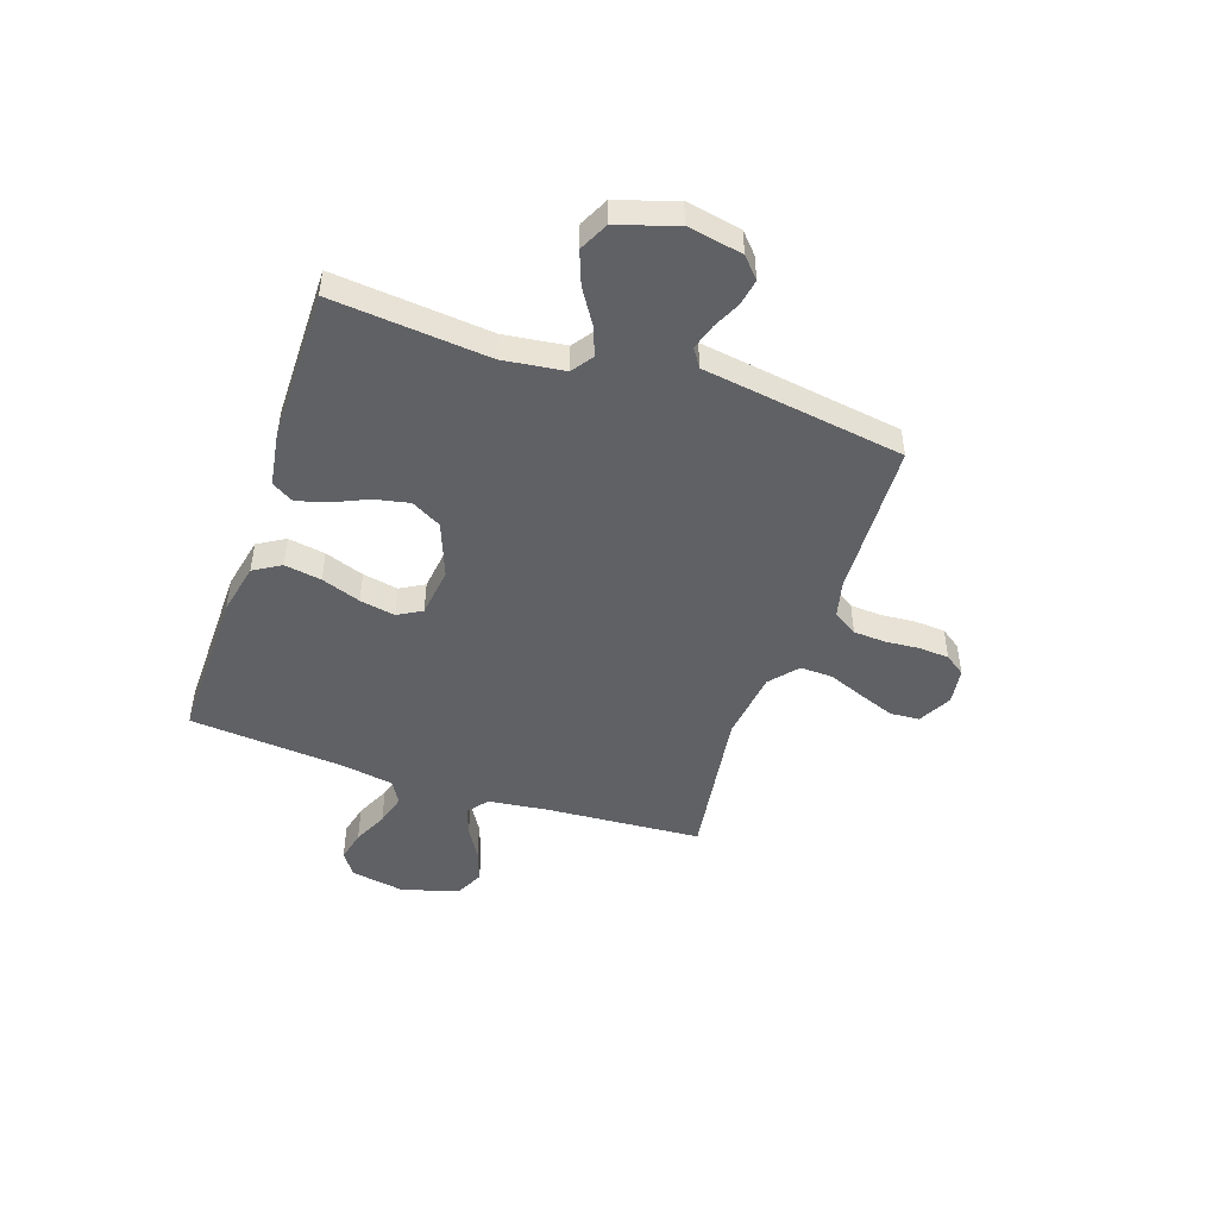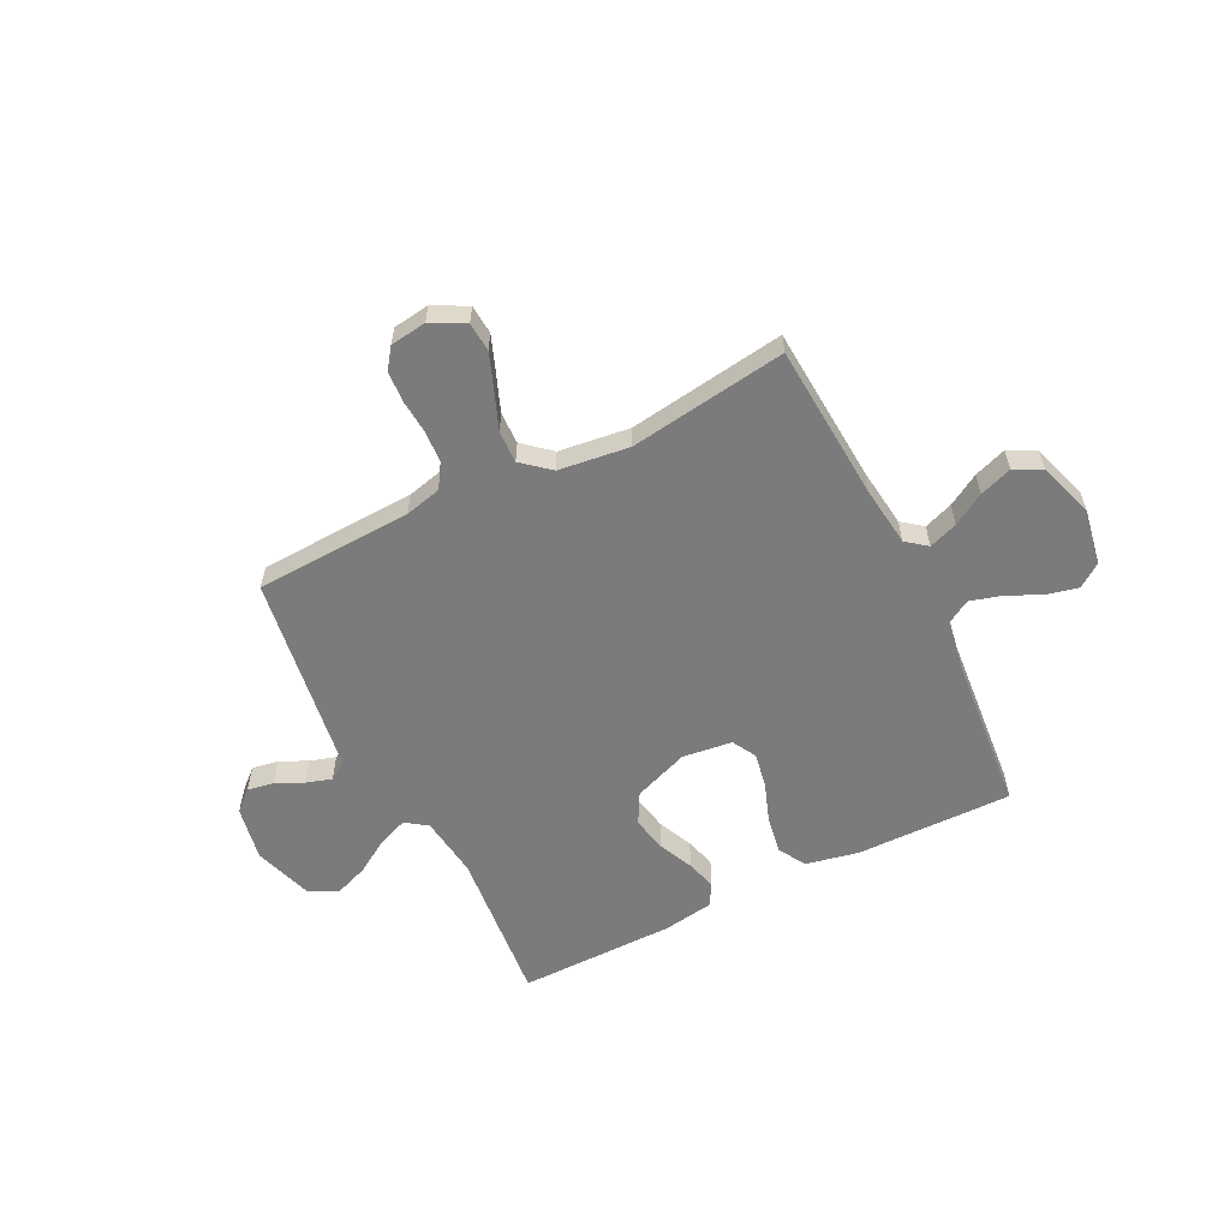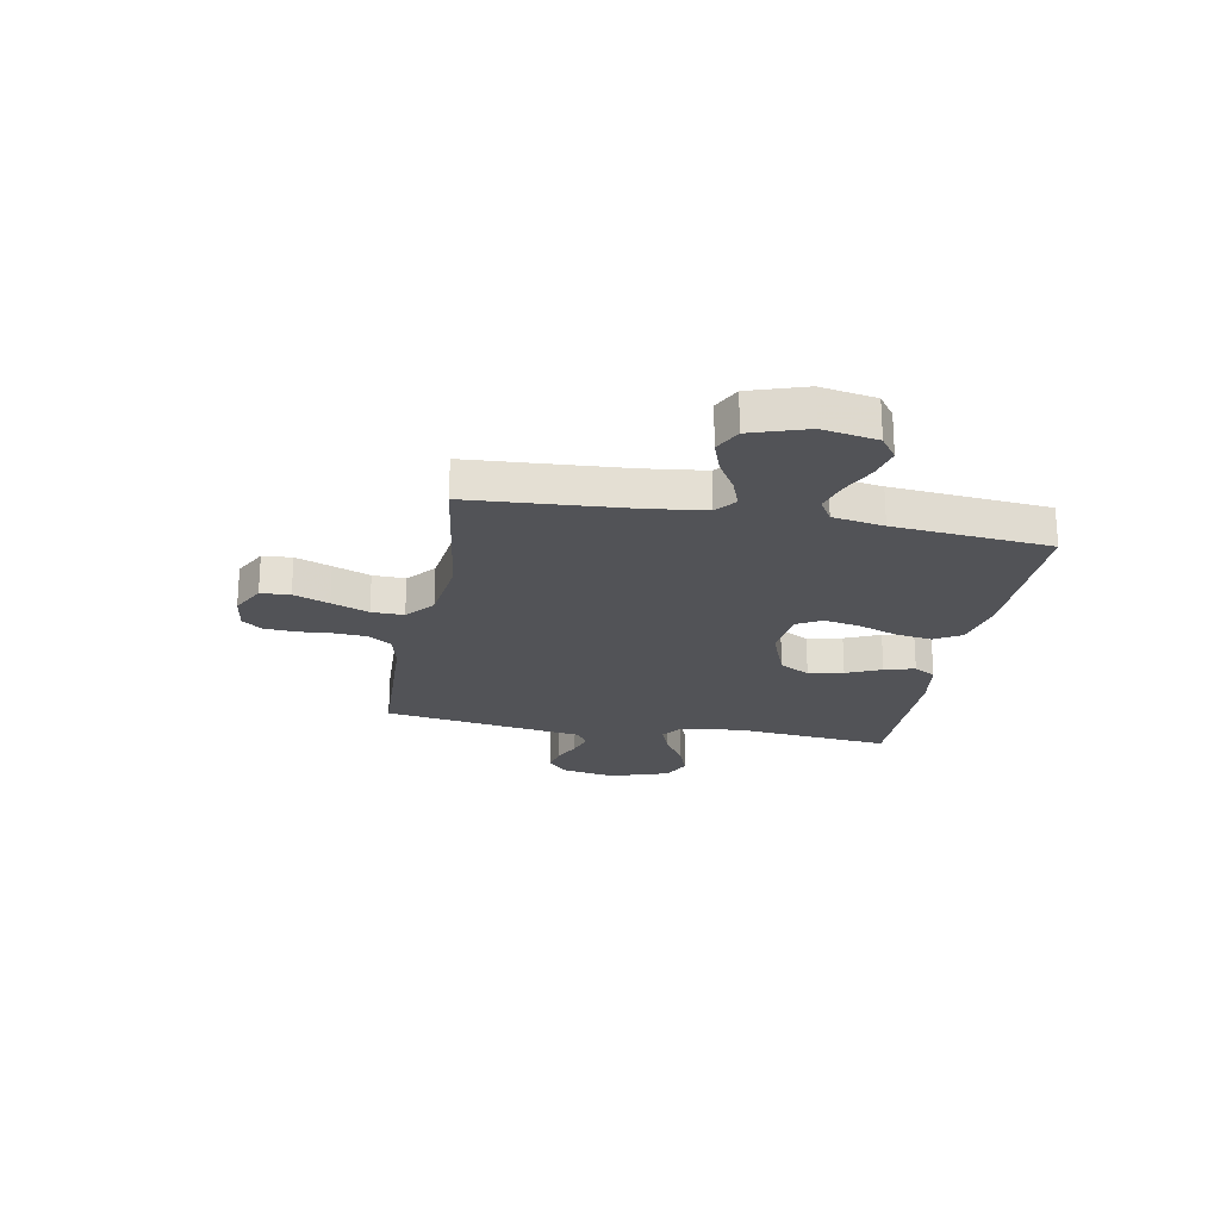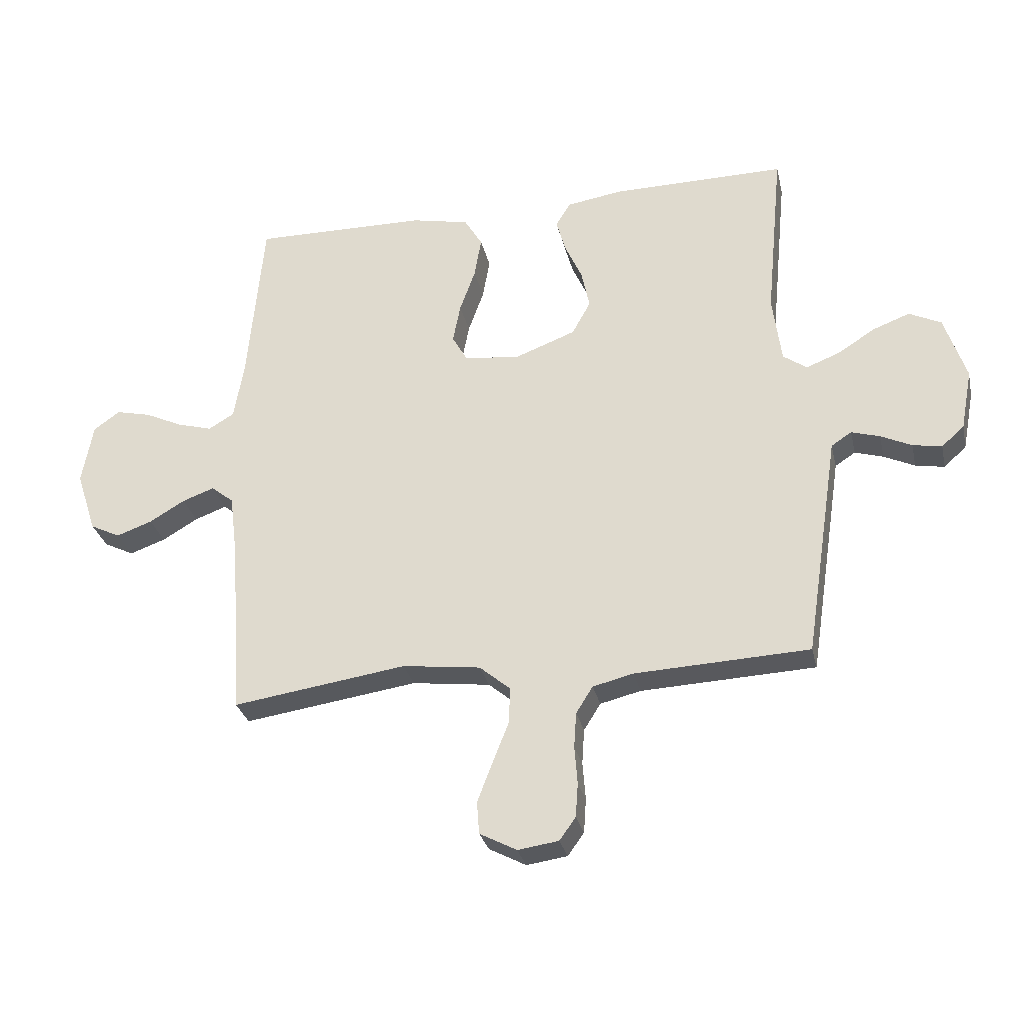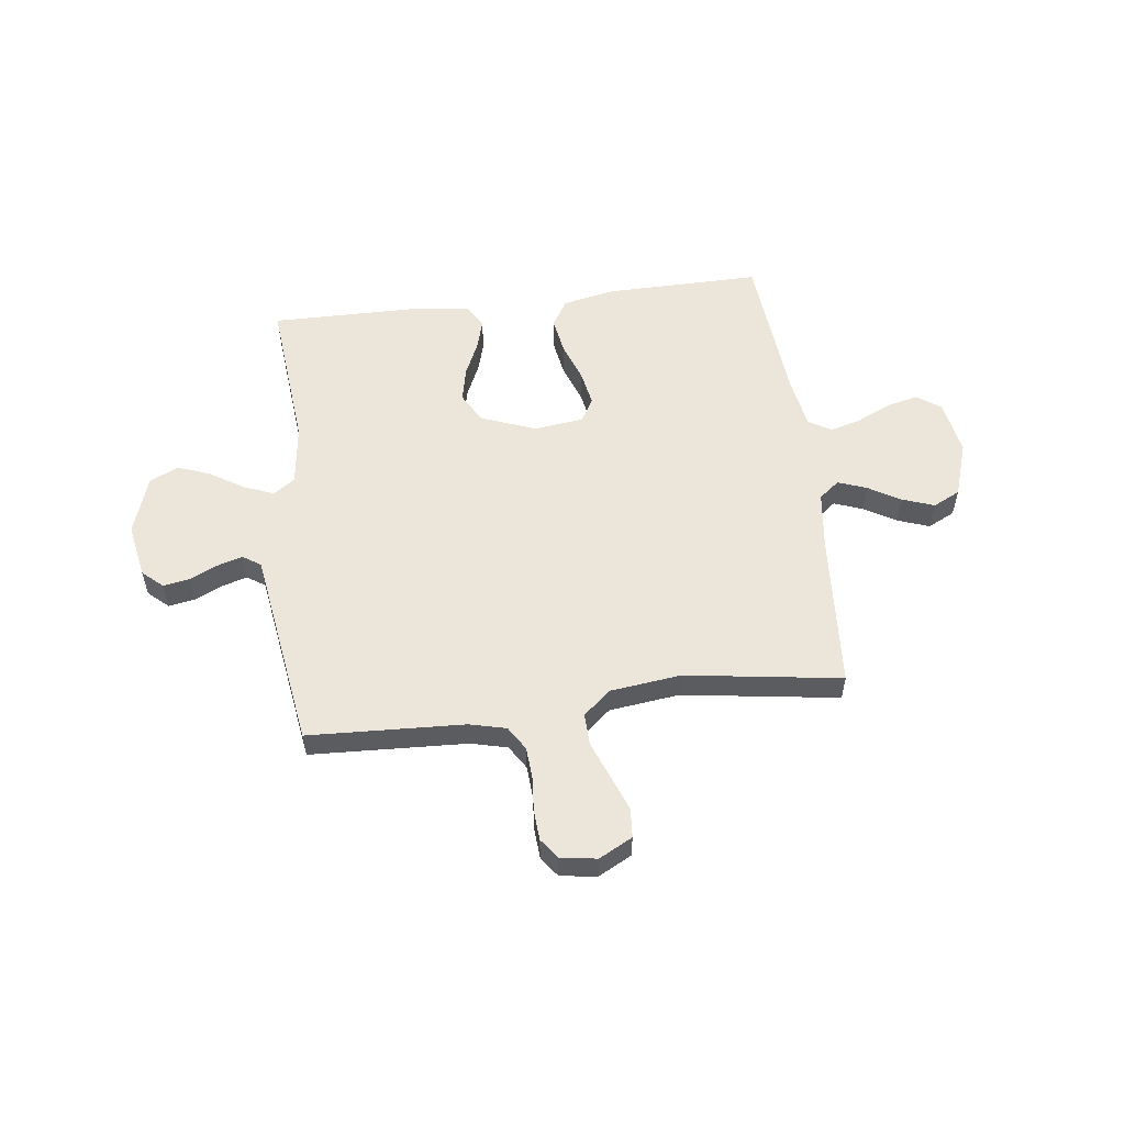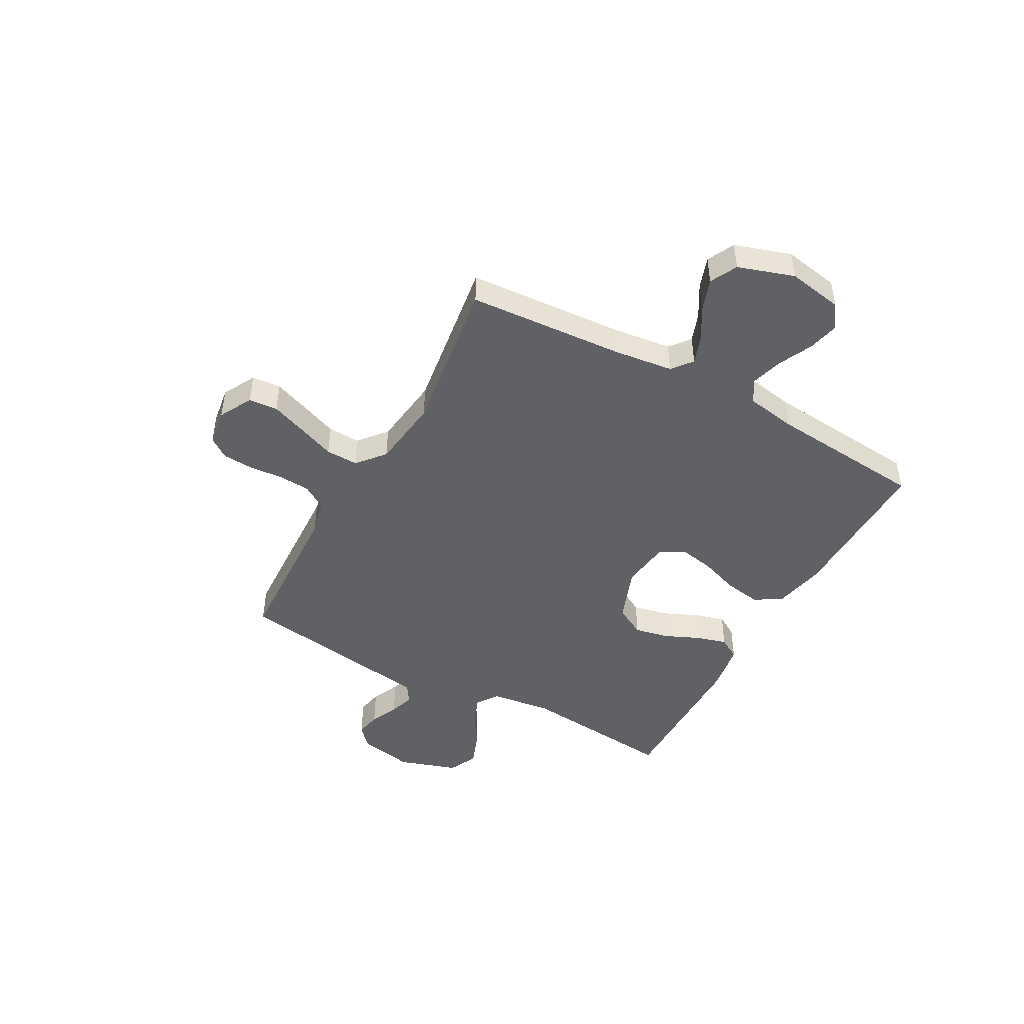
<metadata>
{"format":"obj","ext":"obj","renderer":"f3d","projection":"perspective","resolution":1024,"background":"white","views":[{"elev":-47.4,"azim":71.3,"up":"+Y"},{"elev":-58.5,"azim":-153.4,"up":"+Y"},{"elev":-22.4,"azim":-100.5,"up":"+Y"},{"elev":-29.7,"azim":12.6,"up":"+Z"},{"elev":55.3,"azim":173.0,"up":"+Y"},{"elev":-46.4,"azim":-118.8,"up":"+Y"}]}
</metadata>
<code>
v 0.5 0.07 0.5
v 0.471 0.07 0.2
v 0.486 0.07 0.082
v 0.527 0.07 0.053
v 0.584 0.07 0.075
v 0.649 0.07 0.116
v 0.713 0.07 0.14
v 0.768 0.07 0.113
v 0.805 0.07 0
v 0.785 0.07 -0.105
v 0.746 0.07 -0.14
v 0.696 0.07 -0.131
v 0.643 0.07 -0.106
v 0.594 0.07 -0.091
v 0.559 0.07 -0.114
v 0.546 0.07 -0.2
v 0.5 0.07 -0.5
v 0.2 0.07 -0.513
v 0.13 0.07 -0.53
v 0.101 0.07 -0.576
v 0.097 0.07 -0.637
v 0.102 0.07 -0.702
v 0.098 0.07 -0.761
v 0.07 0.07 -0.8
v 0 0.07 -0.81
v -0.064 0.07 -0.776
v -0.068 0.07 -0.72
v -0.042 0.07 -0.652
v -0.014 0.07 -0.581
v -0.012 0.07 -0.519
v -0.065 0.07 -0.474
v -0.2 0.07 -0.457
v -0.5 0.07 -0.5
v -0.52 0.07 -0.2
v -0.534 0.07 -0.086
v -0.573 0.07 -0.055
v -0.628 0.07 -0.075
v -0.689 0.07 -0.111
v -0.751 0.07 -0.133
v -0.803 0.07 -0.107
v -0.838 0.07 0
v -0.819 0.07 0.106
v -0.774 0.07 0.138
v -0.714 0.07 0.124
v -0.648 0.07 0.093
v -0.588 0.07 0.076
v -0.544 0.07 0.102
v -0.527 0.07 0.2
v -0.5 0.07 0.5
v -0.2 0.07 0.496
v -0.1 0.07 0.475
v -0.069 0.07 0.423
v -0.081 0.07 0.352
v -0.108 0.07 0.277
v -0.121 0.07 0.209
v -0.095 0.07 0.163
v 0 0.07 0.151
v 0.106 0.07 0.191
v 0.138 0.07 0.249
v 0.124 0.07 0.316
v 0.094 0.07 0.383
v 0.078 0.07 0.441
v 0.103 0.07 0.483
v 0.2 0.07 0.498
v 0.5 0 0.5
v 0.471 0 0.2
v 0.486 0 0.082
v 0.527 0 0.053
v 0.584 0 0.075
v 0.649 0 0.116
v 0.713 0 0.14
v 0.768 0 0.113
v 0.805 0 0
v 0.785 0 -0.105
v 0.746 0 -0.14
v 0.696 0 -0.131
v 0.643 0 -0.106
v 0.594 0 -0.091
v 0.559 0 -0.114
v 0.546 0 -0.2
v 0.5 0 -0.5
v 0.2 0 -0.513
v 0.13 0 -0.53
v 0.101 0 -0.576
v 0.097 0 -0.637
v 0.102 0 -0.702
v 0.098 0 -0.761
v 0.07 0 -0.8
v 0 0 -0.81
v -0.064 0 -0.776
v -0.068 0 -0.72
v -0.042 0 -0.652
v -0.014 0 -0.581
v -0.012 0 -0.519
v -0.065 0 -0.474
v -0.2 0 -0.457
v -0.5 0 -0.5
v -0.52 0 -0.2
v -0.534 0 -0.086
v -0.573 0 -0.055
v -0.628 0 -0.075
v -0.689 0 -0.111
v -0.751 0 -0.133
v -0.803 0 -0.107
v -0.838 0 0
v -0.819 0 0.106
v -0.774 0 0.138
v -0.714 0 0.124
v -0.648 0 0.093
v -0.588 0 0.076
v -0.544 0 0.102
v -0.527 0 0.2
v -0.5 0 0.5
v -0.2 0 0.496
v -0.1 0 0.475
v -0.069 0 0.423
v -0.081 0 0.352
v -0.108 0 0.277
v -0.121 0 0.209
v -0.095 0 0.163
v 0 0 0.151
v 0.106 0 0.191
v 0.138 0 0.249
v 0.124 0 0.316
v 0.094 0 0.383
v 0.078 0 0.441
v 0.103 0 0.483
v 0.2 0 0.498
f 64 1 2
f 63 64 2
f 62 63 2
f 61 62 2
f 60 61 2
f 59 60 2 3
f 58 59 3 4
f 57 58 4
f 56 57 4
f 52 53 54
f 51 52 54
f 50 51 54
f 49 50 54
f 48 49 54
f 47 48 54 55
f 46 47 55 56
f 43 44 45
f 42 43 45
f 41 42 45
f 40 41 45
f 39 40 45
f 38 39 45
f 37 38 45
f 36 37 45 46
f 46 56 4
f 36 46 4
f 35 36 4
f 32 33 34
f 34 35 4
f 32 34 4
f 31 32 4
f 27 28 29
f 26 27 29
f 25 26 29
f 24 25 29
f 23 24 29
f 22 23 29
f 21 22 29
f 20 21 29 30
f 19 20 30 31
f 15 16 17 18
f 31 4 5
f 19 31 5
f 18 19 5
f 15 18 5
f 11 12 13
f 10 11 13
f 9 10 13
f 8 9 13
f 7 8 13
f 6 7 13
f 5 6 13
f 5 13 14
f 5 14 15
f 66 65 128
f 66 128 127
f 66 127 126
f 66 126 125
f 66 125 124
f 67 66 124 123
f 68 67 123 122
f 68 122 121
f 68 121 120
f 118 117 116
f 118 116 115
f 118 115 114
f 118 114 113
f 118 113 112
f 119 118 112 111
f 120 119 111 110
f 109 108 107
f 109 107 106
f 109 106 105
f 109 105 104
f 109 104 103
f 109 103 102
f 109 102 101
f 110 109 101 100
f 68 120 110
f 68 110 100
f 68 100 99
f 98 97 96
f 68 99 98
f 68 98 96
f 68 96 95
f 93 92 91
f 93 91 90
f 93 90 89
f 93 89 88
f 93 88 87
f 93 87 86
f 93 86 85
f 94 93 85 84
f 95 94 84 83
f 82 81 80 79
f 69 68 95
f 69 95 83
f 69 83 82
f 69 82 79
f 77 76 75
f 77 75 74
f 77 74 73
f 77 73 72
f 77 72 71
f 77 71 70
f 77 70 69
f 78 77 69
f 79 78 69
f 1 65 66 2
f 2 66 67 3
f 3 67 68 4
f 4 68 69 5
f 5 69 70 6
f 6 70 71 7
f 7 71 72 8
f 8 72 73 9
f 9 73 74 10
f 10 74 75 11
f 11 75 76 12
f 12 76 77 13
f 13 77 78 14
f 14 78 79 15
f 15 79 80 16
f 16 80 81 17
f 17 81 82 18
f 18 82 83 19
f 19 83 84 20
f 20 84 85 21
f 21 85 86 22
f 22 86 87 23
f 23 87 88 24
f 24 88 89 25
f 25 89 90 26
f 26 90 91 27
f 27 91 92 28
f 28 92 93 29
f 29 93 94 30
f 30 94 95 31
f 31 95 96 32
f 32 96 97 33
f 33 97 98 34
f 34 98 99 35
f 35 99 100 36
f 36 100 101 37
f 37 101 102 38
f 38 102 103 39
f 39 103 104 40
f 40 104 105 41
f 41 105 106 42
f 42 106 107 43
f 43 107 108 44
f 44 108 109 45
f 45 109 110 46
f 46 110 111 47
f 47 111 112 48
f 48 112 113 49
f 49 113 114 50
f 50 114 115 51
f 51 115 116 52
f 52 116 117 53
f 53 117 118 54
f 54 118 119 55
f 55 119 120 56
f 56 120 121 57
f 57 121 122 58
f 58 122 123 59
f 59 123 124 60
f 60 124 125 61
f 61 125 126 62
f 62 126 127 63
f 63 127 128 64
f 64 128 65 1

</code>
